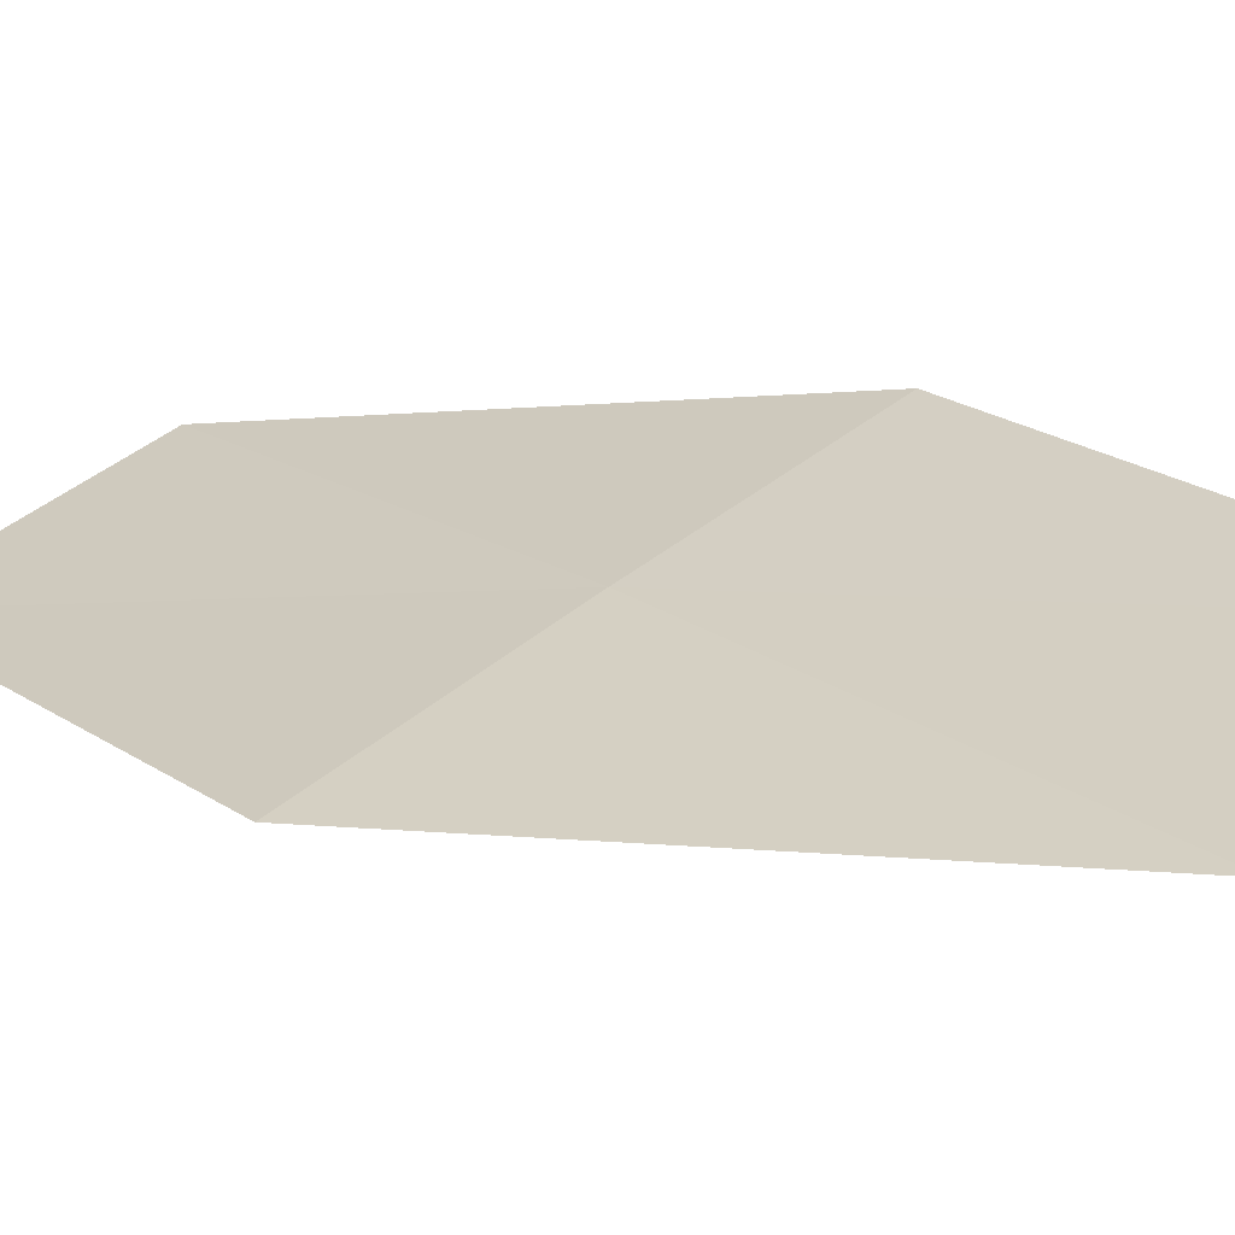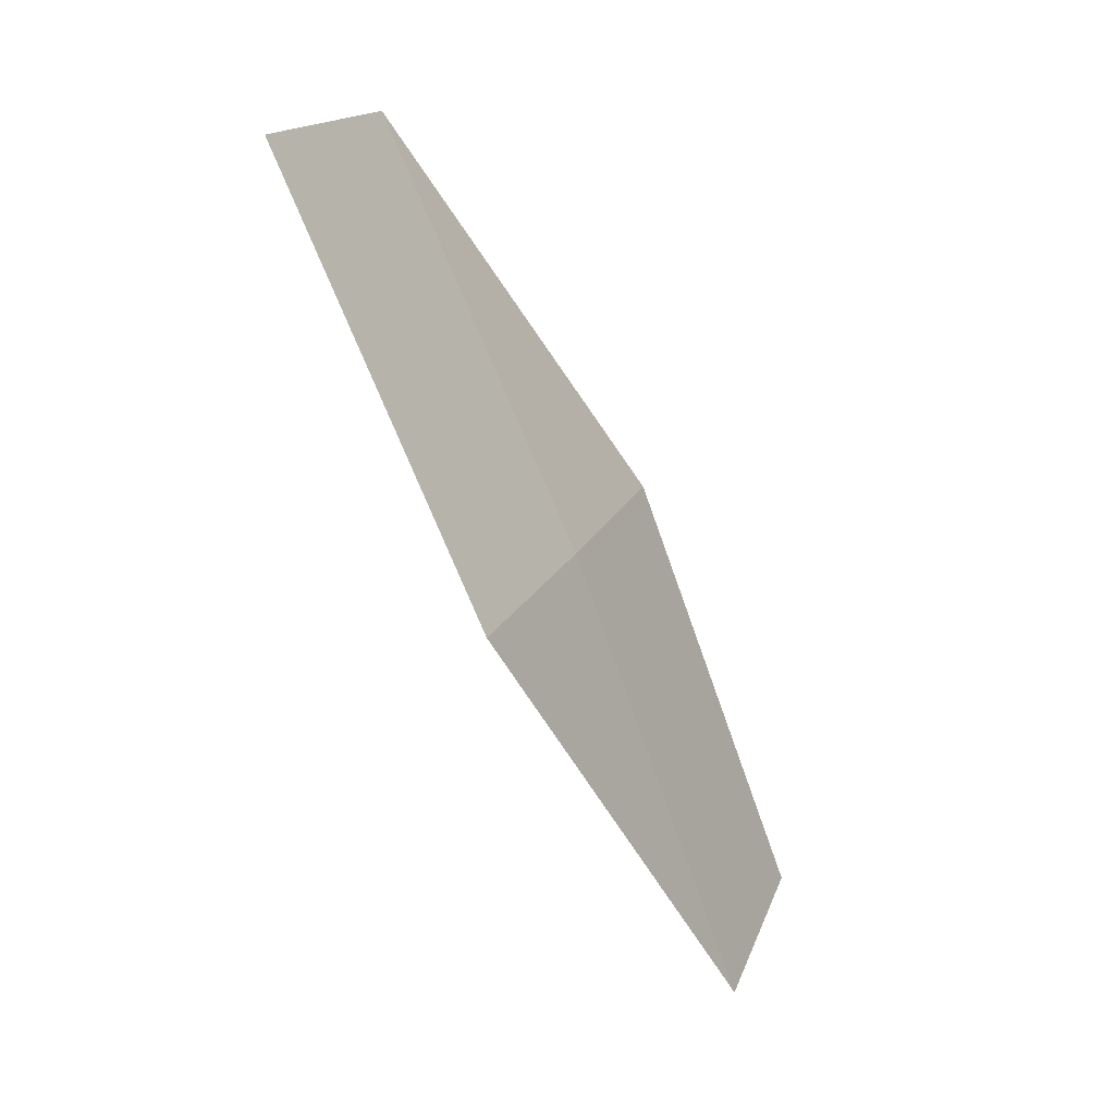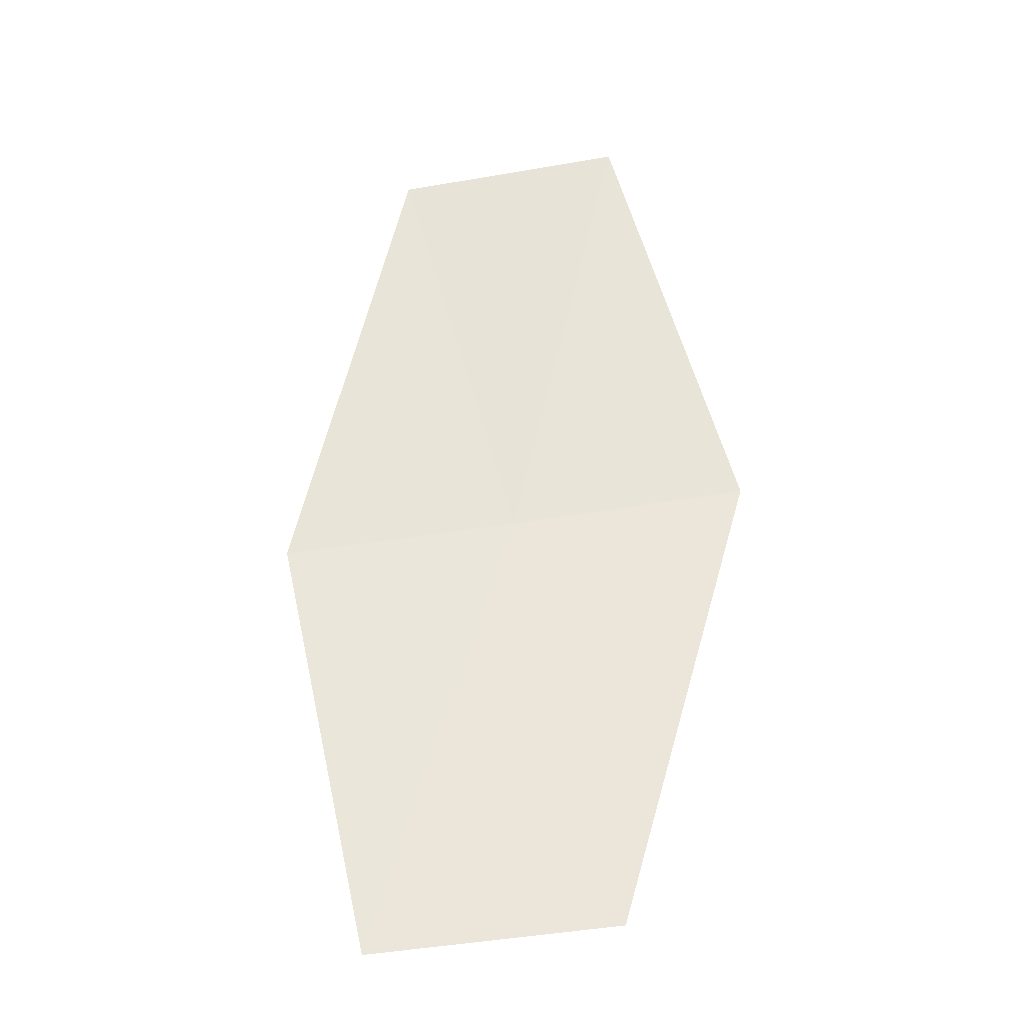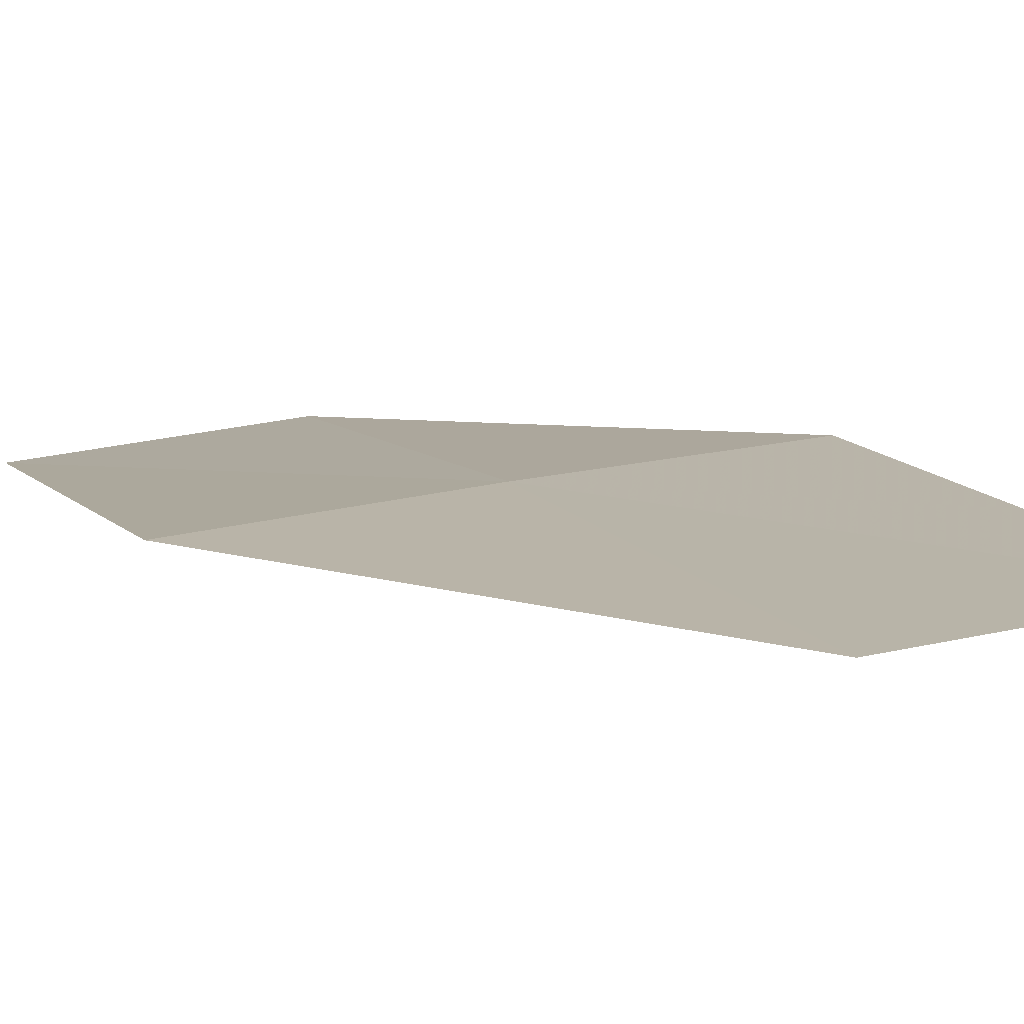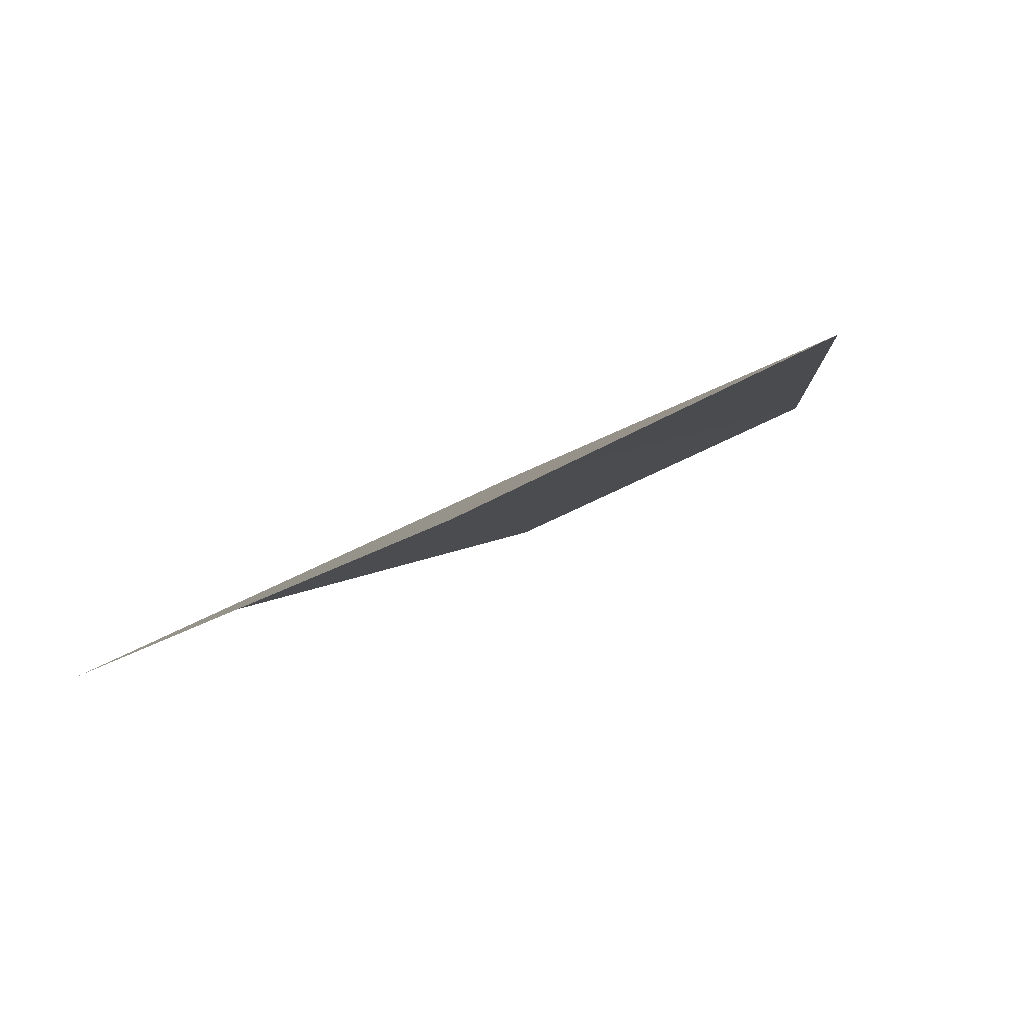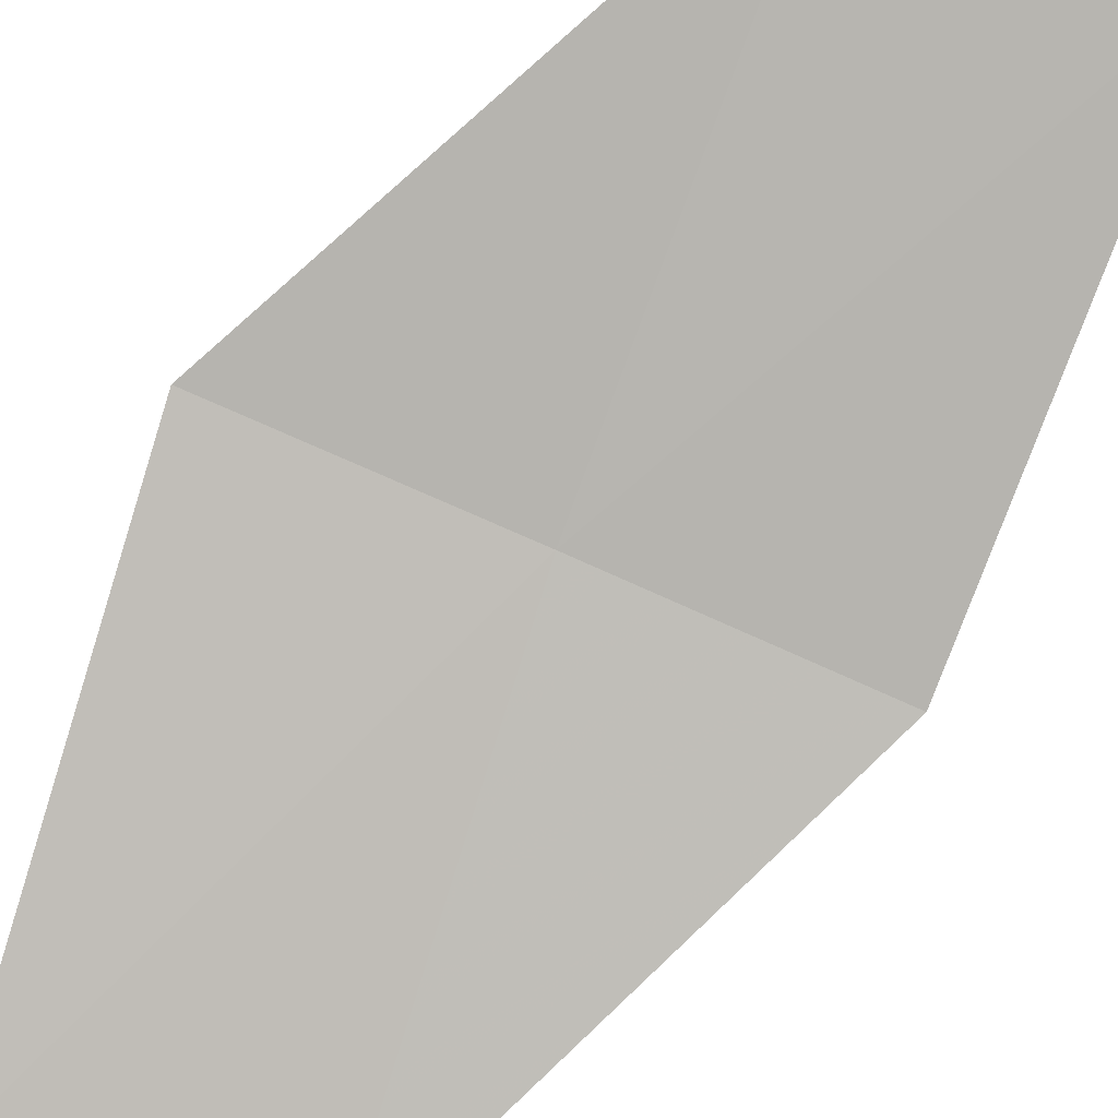
<metadata>
{"format":"obj","ext":"obj","renderer":"f3d","projection":"perspective","resolution":1024,"background":"white","views":[{"elev":56.4,"azim":-52.1,"up":"+Z"},{"elev":26.9,"azim":-61.5,"up":"+Y"},{"elev":-59.0,"azim":-165.7,"up":"+Y"},{"elev":41.6,"azim":-32.8,"up":"+Z"},{"elev":-22.3,"azim":-155.2,"up":"+Z"},{"elev":-52.4,"azim":-30.2,"up":"+Z"}]}
</metadata>
<code>
v 28.53 35.81 23.51
v 29.81 35.62 23.27
v 29.54 33.42 24.36
v 28.88 37.9 22.17
v 27.61 38.12 22.35
v 28.24 33.58 24.63
v 27.23 36 23.73
f 1 3 2
f 1 2 4
f 1 4 5
f 1 6 3
f 1 5 7
f 1 7 6

</code>
